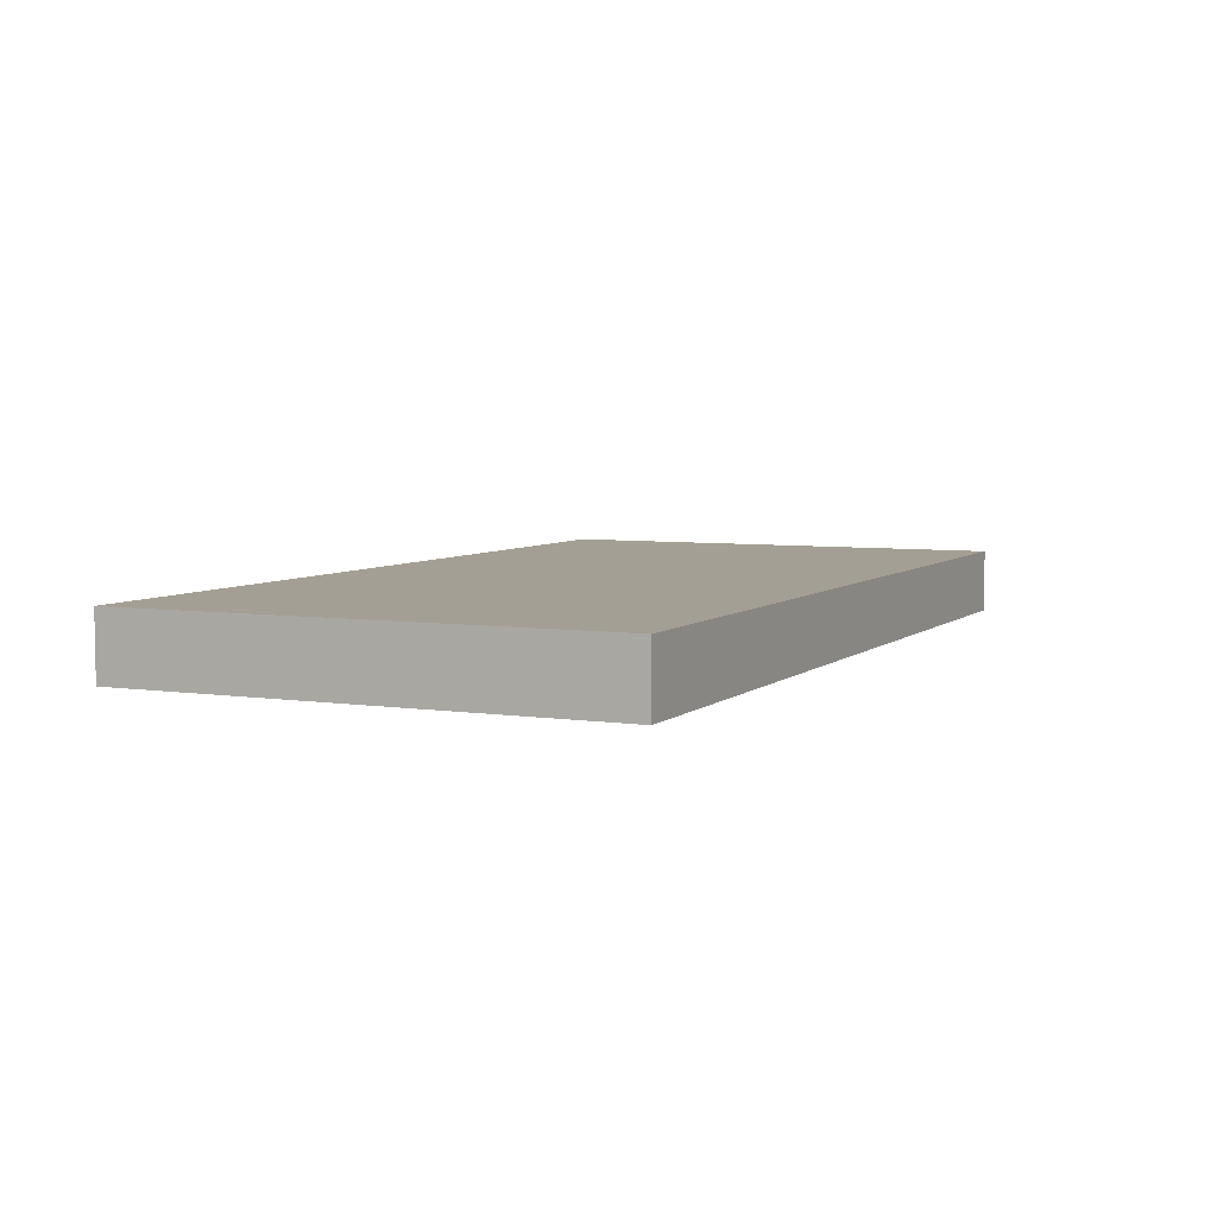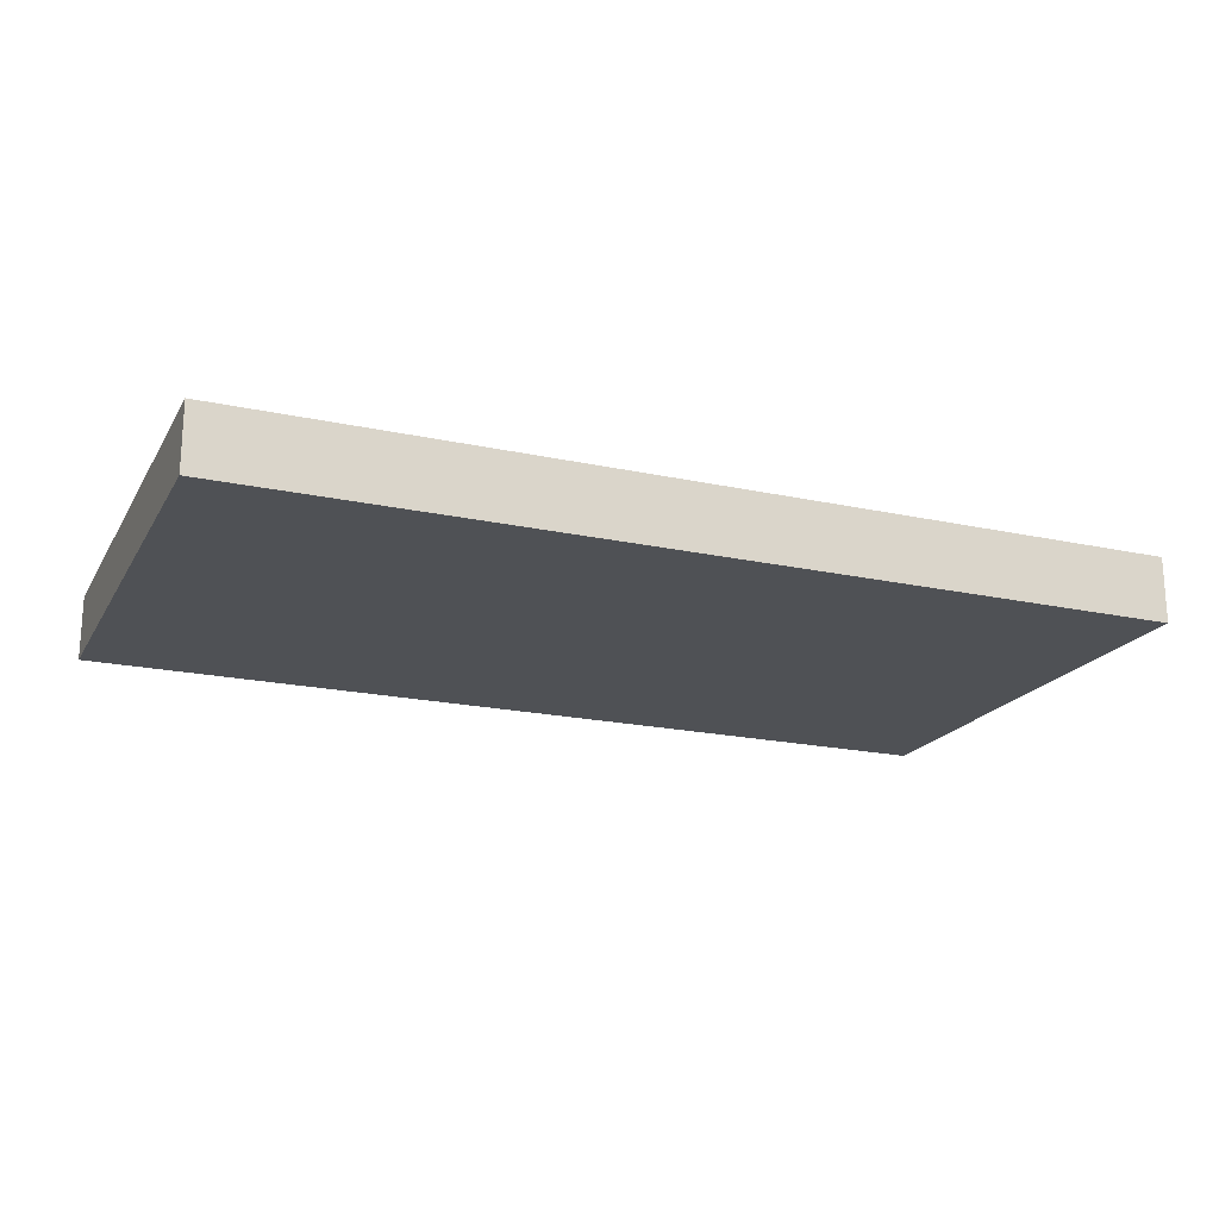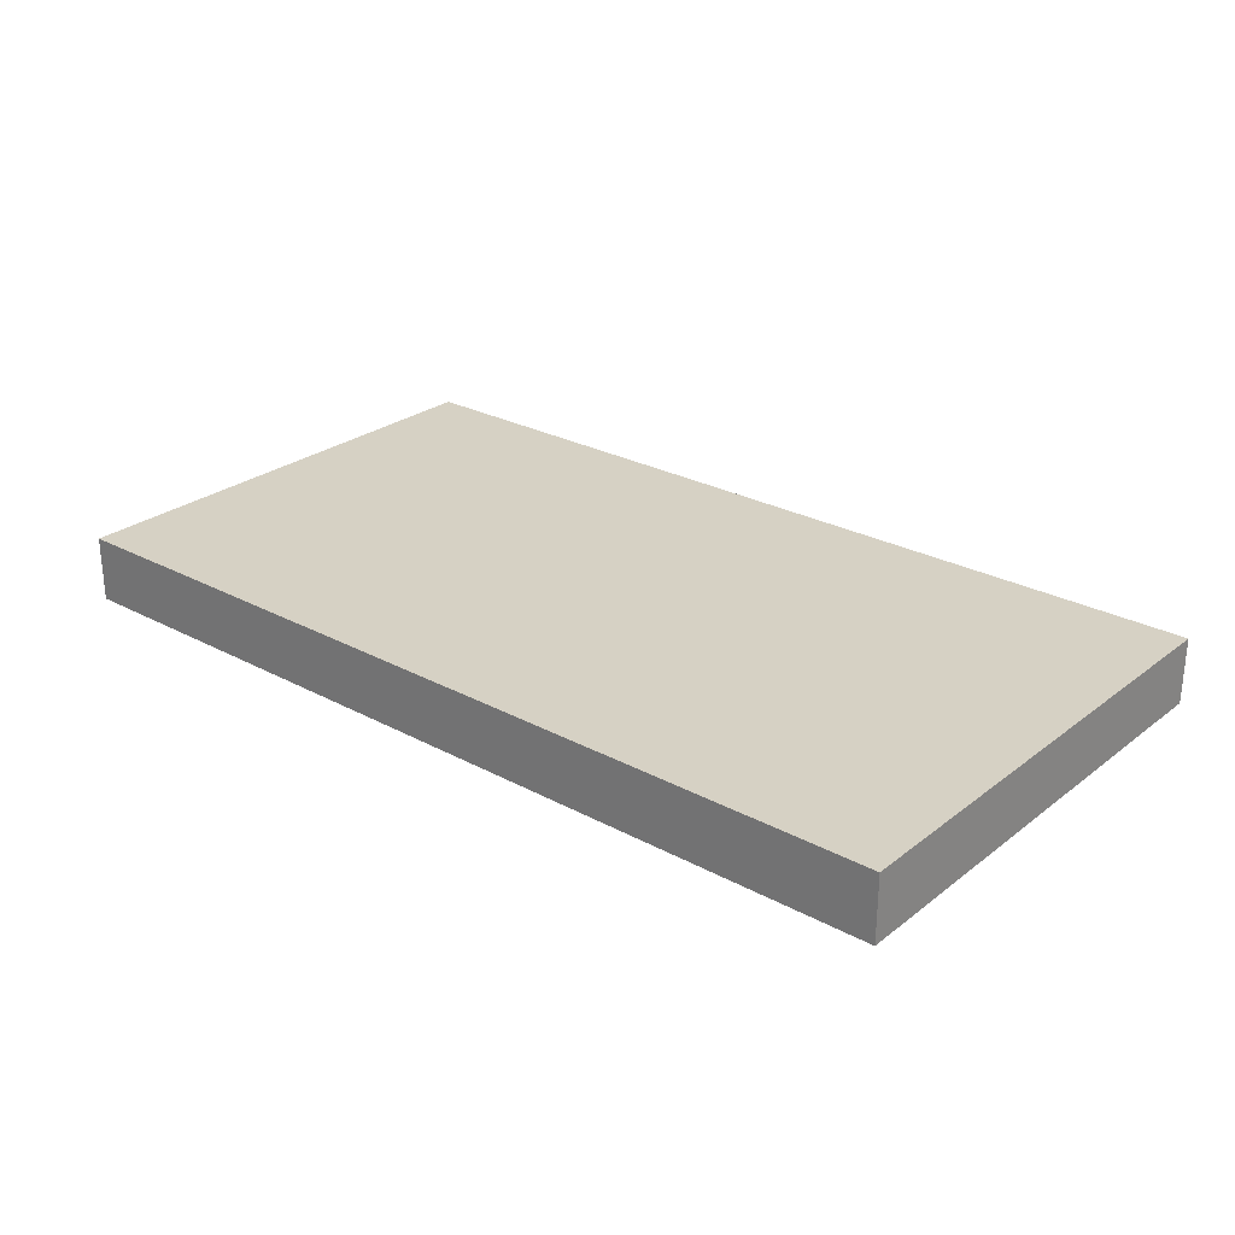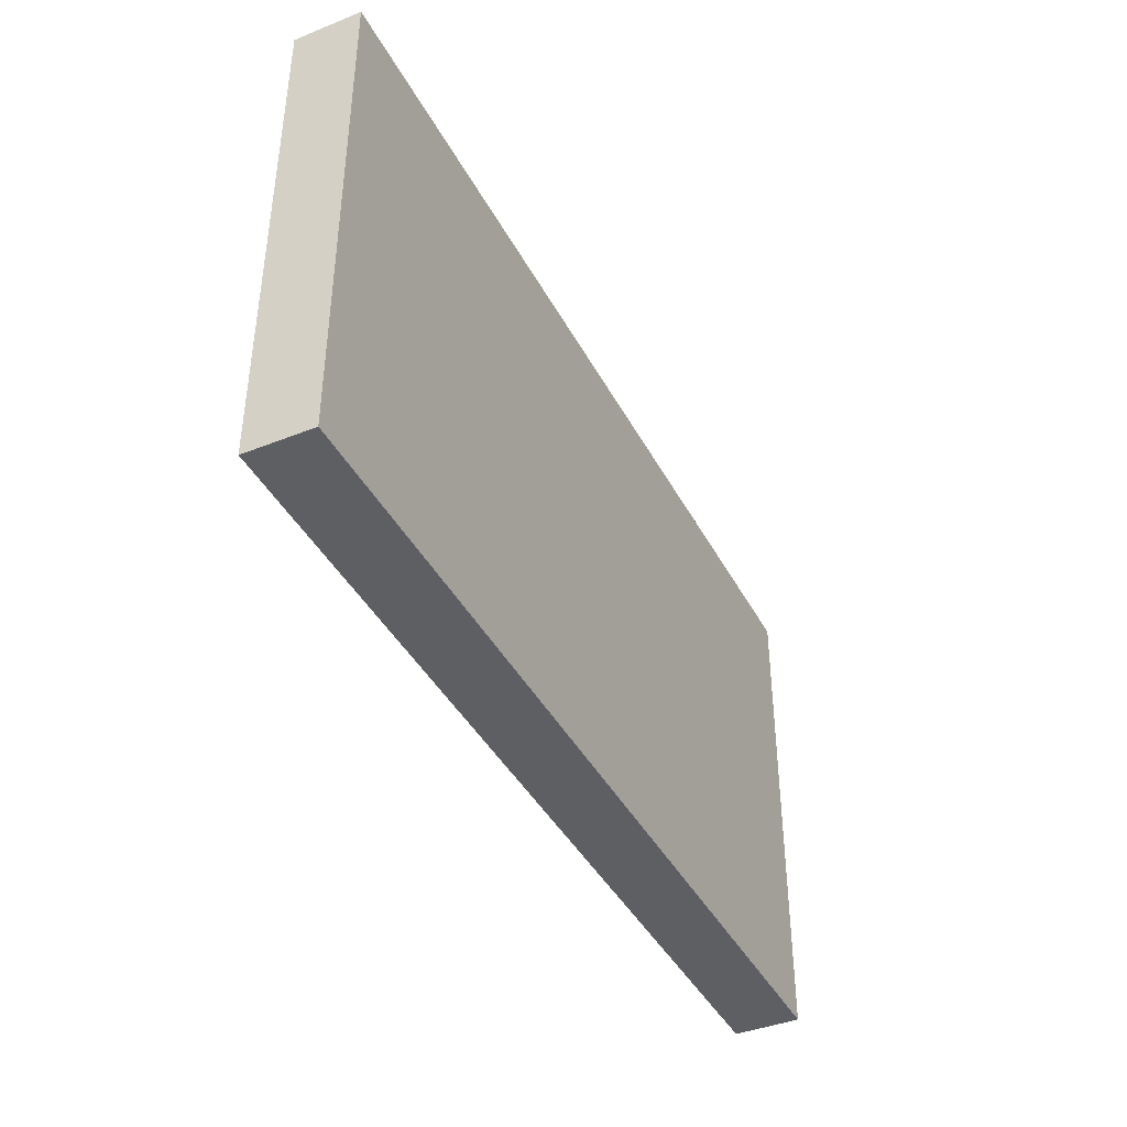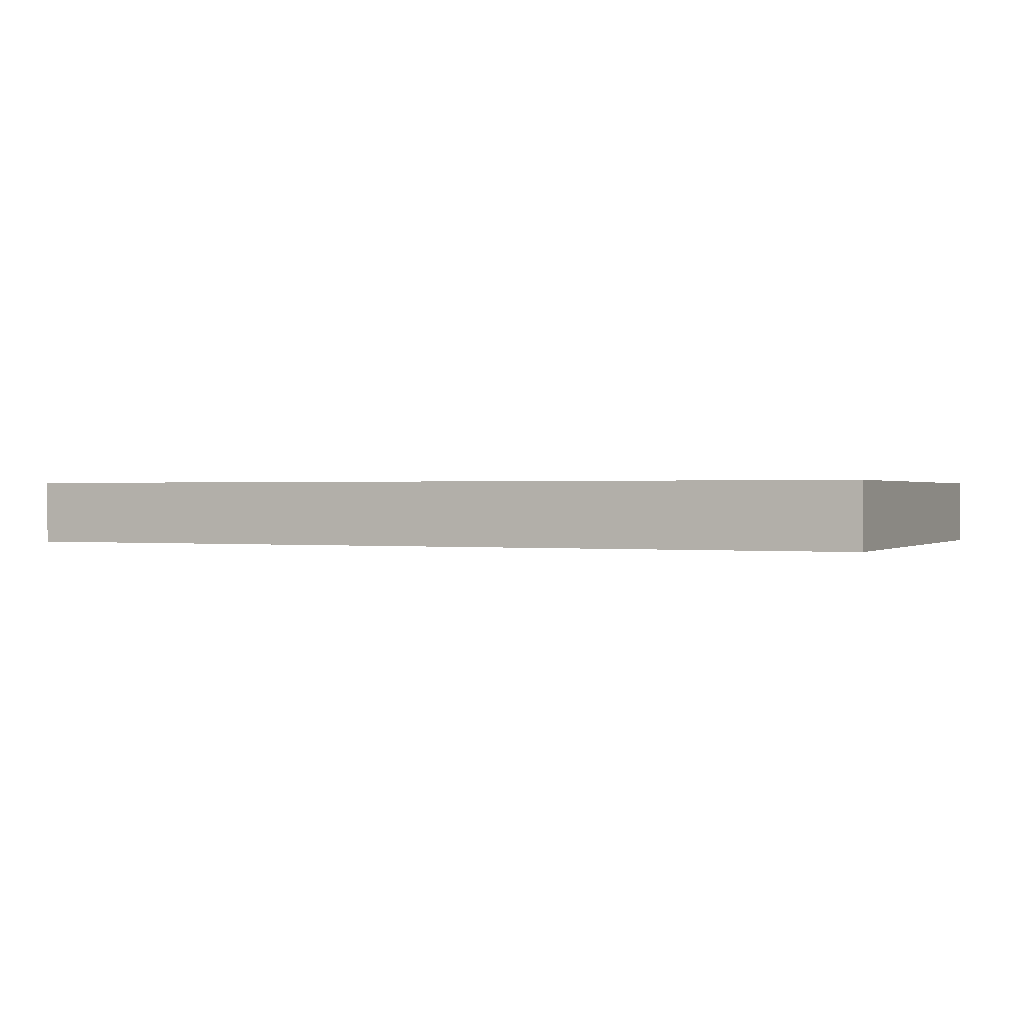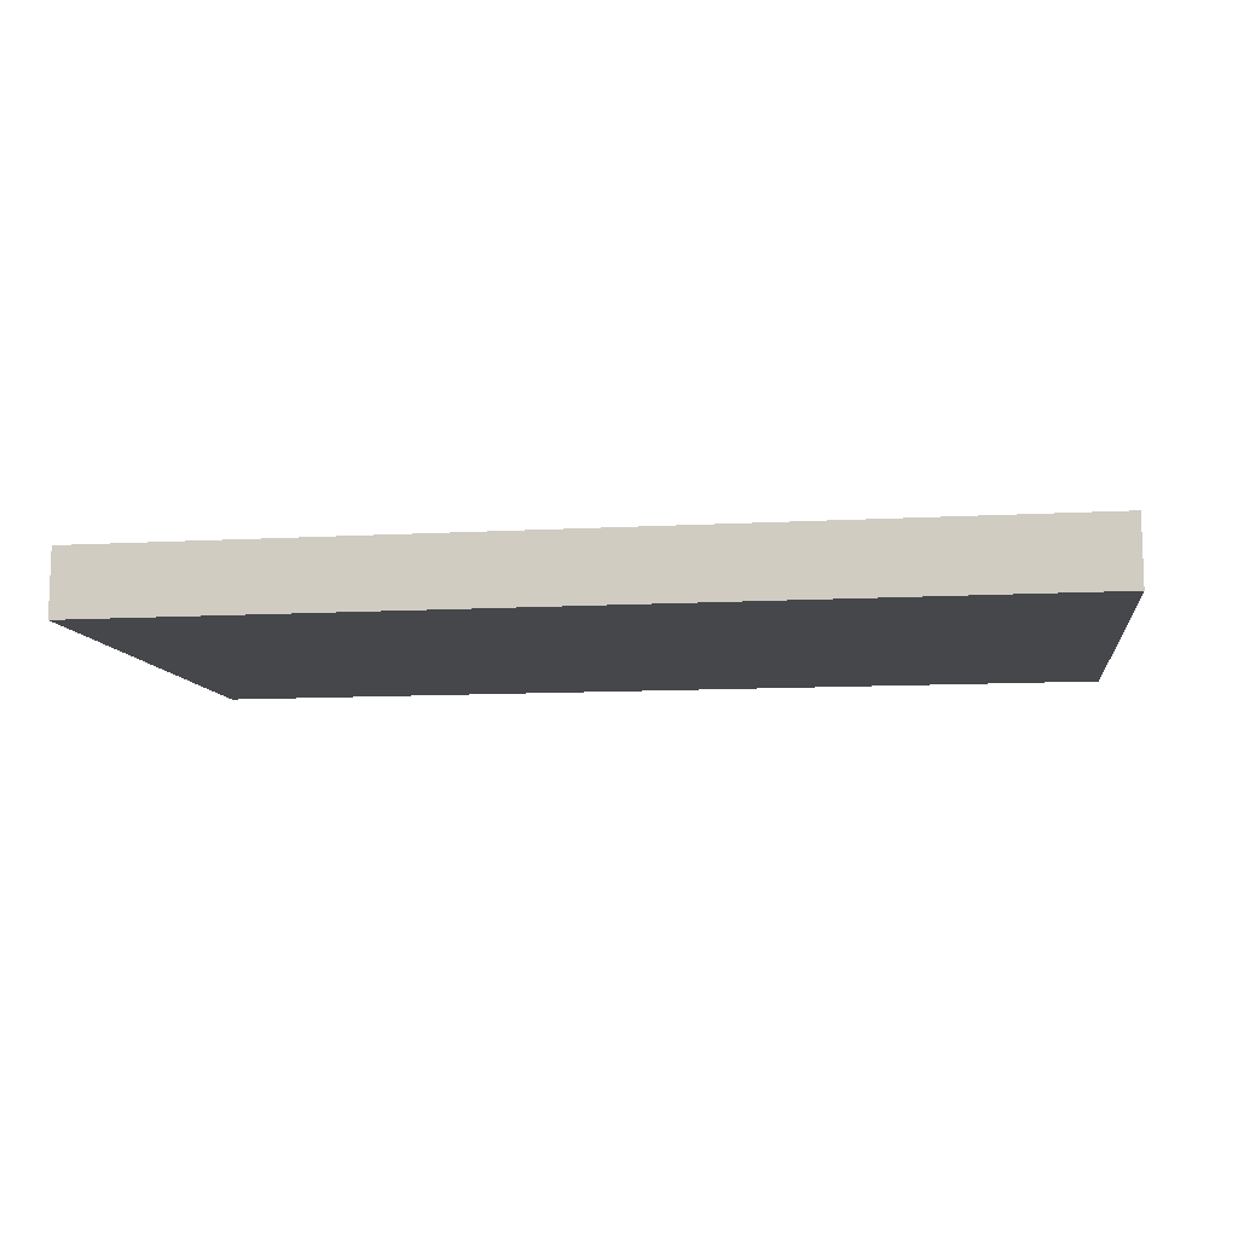
<metadata>
{"format":"obj","ext":"obj","renderer":"f3d","projection":"perspective","resolution":1024,"background":"white","views":[{"elev":5.6,"azim":-65.2,"up":"+Y"},{"elev":-19.6,"azim":157.8,"up":"+Y"},{"elev":26.6,"azim":-139.9,"up":"+Y"},{"elev":-41.1,"azim":115.9,"up":"+Z"},{"elev":0.5,"azim":24.2,"up":"+Y"},{"elev":-10.2,"azim":-171.7,"up":"+Y"}]}
</metadata>
<code>
v 0 0 1000
v 0 0 1750
v 0 100 1000
v 0 100 1750
v 1400 0 1750
v 1400 0 1000
v 1400 100 1000
v 1400 100 1750
f 1 2 3
f 3 2 4
f 5 6 7
f 5 7 8
f 6 5 1
f 1 5 2
f 8 7 3
f 8 3 4
f 3 6 1
f 3 7 6
f 5 4 2
f 8 4 5

</code>
